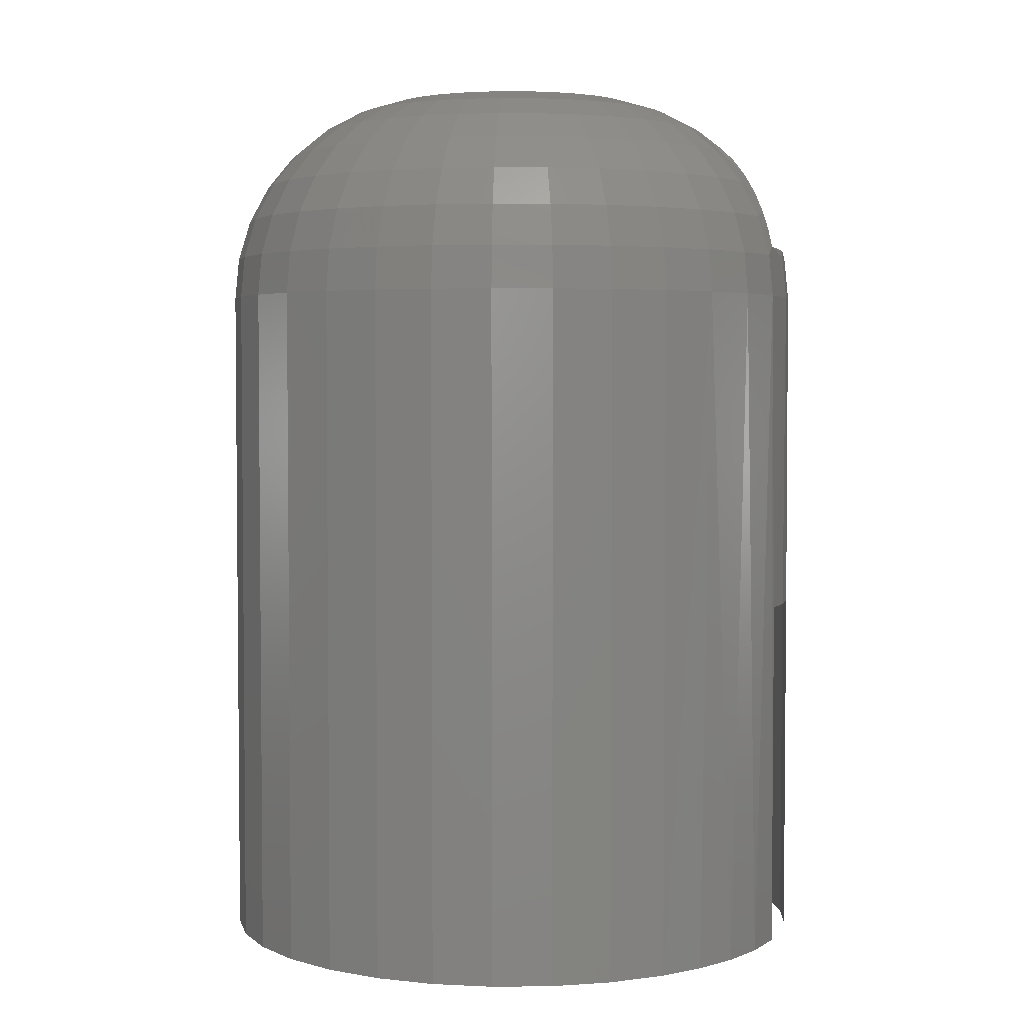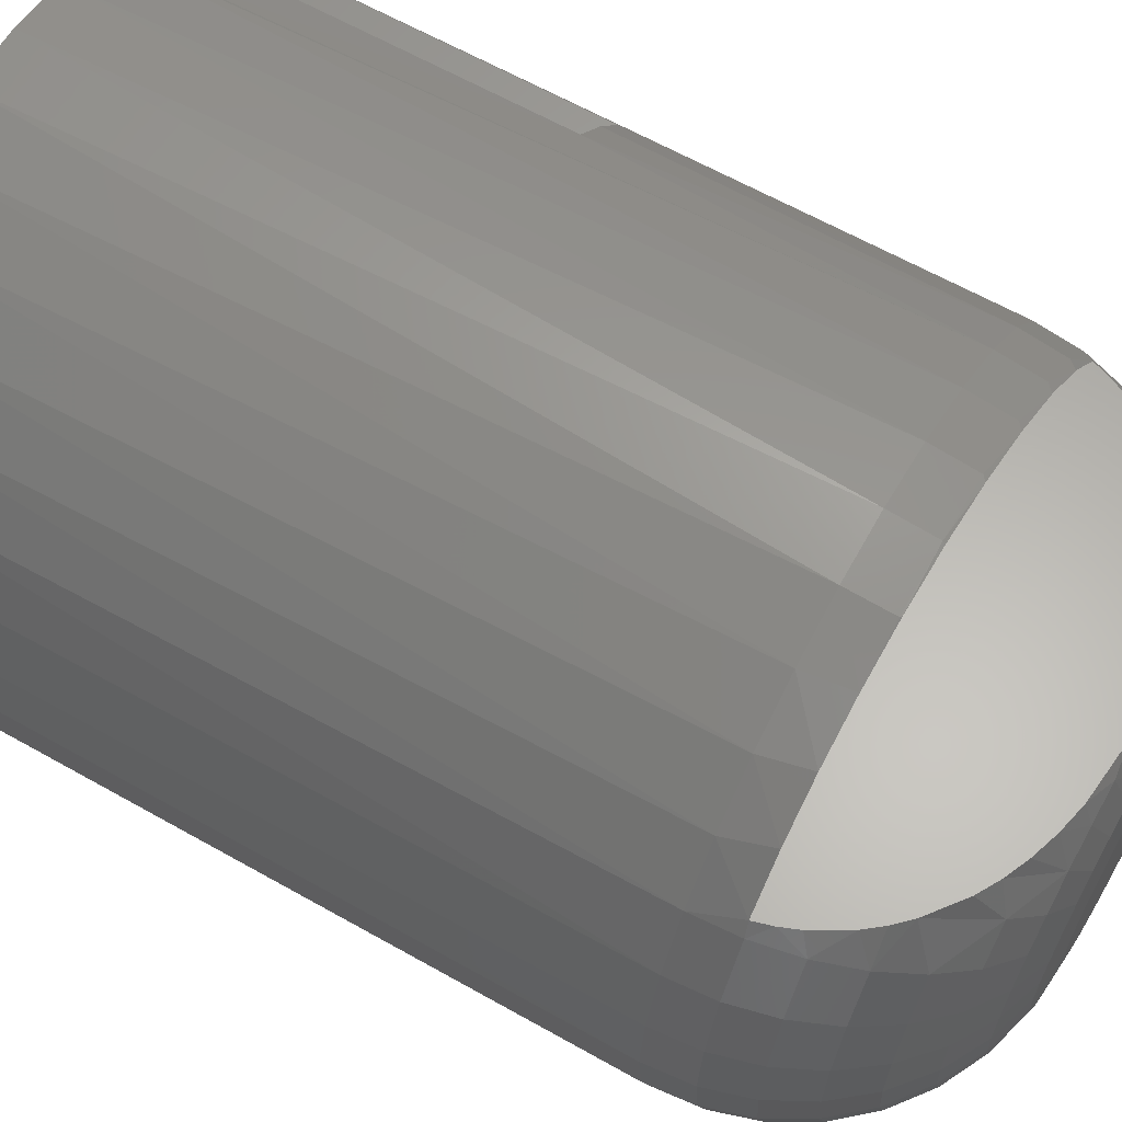
<metadata>
{"format":"stl","ext":"stl","renderer":"f3d","projection":"perspective","resolution":1024,"background":"white","views":[{"elev":3.4,"azim":-120.0,"up":"+Y"},{"elev":63.1,"azim":119.8,"up":"+Z"}]}
</metadata>
<code>
# stl→obj: 347 verts, 690 faces
v 0.003906 -0.2969 0.2487
v 0.04983 -0.1435 0.2444
v 0.0499 -0.2969 0.2444
v 0.09424 -0.1444 0.2317
v 0.09431 -0.2969 0.2317
v 0.1355 -0.1452 0.2109
v 0.1356 -0.2969 0.2109
v 0.1722 -0.1458 0.1828
v 0.1723 -0.2969 0.1828
v 0.2031 -0.1461 0.1484
v 0.2031 -0.2969 0.1484
v 0.003832 -0.1424 0.2487
v -0.04209 -0.2969 0.2444
v -0.04216 -0.1413 0.2444
v -0.08649 -0.2969 0.2317
v -0.08655 -0.1401 0.2316
v -0.1278 -0.2969 0.2109
v -0.1278 -0.1389 0.2109
v -0.1645 -0.2969 0.1828
v -0.1645 -0.1378 0.1828
v -0.1953 -0.2969 0.1484
v -0.1953 -0.1367 0.1484
v 0.1991 -0.1322 0.1484
v 0.003906 -0.2969 0.1484
v 0.1937 -0.1187 0.1484
v 0.179 -0.09331 0.1484
v 0.1692 -0.08098 0.1484
v 0.158 -0.06947 0.1484
v 0.1319 -0.04953 0.1484
v 0.1154 -0.04037 0.1484
v 0.09769 -0.03268 0.1484
v 0.07664 -0.02589 0.1484
v 0.0544 -0.02098 0.1484
v 0.008868 -0.01669 0.1484
v -0.03547 -0.01894 0.1484
v -0.06176 -0.02351 0.1484
v -0.1002 -0.03582 0.1484
v -0.1197 -0.04543 0.1484
v -0.1375 -0.05688 0.1484
v -0.1547 -0.07135 0.1484
v -0.1695 -0.08775 0.1484
v -0.1817 -0.1056 0.1484
v -0.1894 -0.1209 0.1484
v 0.1248 -0.03028 0.1222
v 0.1689 -0.05263 0.1111
v 0.143 -0.1797 0.2101
v 0.1813 -0.1797 0.1786
v 0.08136 -0.01368 0.1178
v 0.09931 -0.1797 0.2334
v 0.05686 -0.01368 0.1309
v 0.03028 -0.01368 0.139
v 0.002632 -0.1446 0.2492
v 0.05124 -0.1446 0.2444
v -0.04598 -0.1446 0.2444
v -0.02501 -0.01368 0.139
v 0.002632 -0.003453 0.108
v -0.09273 -0.1446 0.2302
v -0.0516 -0.01368 0.1309
v -0.1358 -0.1446 0.2072
v -0.0761 -0.01368 0.1178
v -0.1736 -0.1446 0.1762
v 0.2098 -0.1446 0.1384
v 0.2013 -0.1109 0.1328
v 0.0237 -0.003453 0.1059
v -0.01844 -0.003453 0.1059
v -0.1961 -0.1109 0.1328
v -0.1822 -0.07986 0.1235
v -0.1637 -0.05263 0.1111
v -0.2046 -0.1446 0.1384
v 0.2127 -0.1797 0.1404
v 0.1875 -0.07986 0.1235
v -0.1195 -0.03028 0.1222
v -0.141 -0.03028 0.09599
v -0.09757 -0.01368 0.1002
v -0.25 -0.1797 3.094e-17
v -0.2451 -0.1797 0.04929
v -0.2465 -0.1446 -2.259e-16
v -0.2418 -0.1446 0.04861
v -0.2363 -0.1109 -2.018e-16
v -0.2317 -0.1109 0.04662
v -0.2197 -0.07986 -1.914e-16
v -0.2154 -0.07986 0.04338
v -0.1974 -0.05263 -1.944e-16
v -0.1935 -0.05263 0.03902
v -0.1701 -0.03028 -1.691e-16
v -0.1668 -0.03028 0.03371
v -0.1391 -0.01368 -1.431e-16
v -0.1364 -0.01368 0.02765
v -0.1054 -0.003453 -1.096e-16
v -0.1033 -0.003453 0.02107
v -0.07031 9.975e-18 -6.933e-17
v -0.06891 1.005e-17 0.01423
v 0.2504 -0.1797 0.04929
v 0.2553 -0.1797 -3.172e-16
v 0.247 -0.1446 0.04861
v 0.2518 -0.1446 -1.565e-16
v 0.237 -0.1109 0.04662
v 0.2416 -0.1109 -1.602e-16
v 0.2207 -0.07986 0.04338
v 0.225 -0.07986 -1.636e-16
v 0.1988 -0.05263 0.03902
v 0.2026 -0.05263 -1.389e-16
v 0.1721 -0.03028 0.03371
v 0.1754 -0.03028 -1.274e-16
v 0.1416 -0.01368 0.02765
v 0.1443 -0.01368 -9.456e-17
v 0.1086 -0.003453 0.02107
v 0.1106 -0.003453 -8.181e-17
v 0.07417 1.8e-17 0.01423
v 0.07558 1.807e-17 -4.027e-17
v 0.236 -0.1797 0.09668
v 0.2328 -0.1446 0.09536
v 0.2234 -0.1109 0.09144
v 0.2081 -0.07986 0.08509
v 0.1874 -0.05263 0.07654
v 0.1623 -0.03028 0.06612
v 0.1336 -0.01368 0.05423
v 0.1024 -0.003453 0.04133
v 0.07002 1.776e-17 0.02791
v 0.1463 -0.03028 0.09599
v 0.1205 -0.01368 0.07873
v 0.09243 -0.003453 0.06
v 0.06328 1.739e-17 0.04053
v 0.05421 1.689e-17 0.05158
v 0.079 -0.003453 0.07637
v 0.1028 -0.01368 0.1002
v 0.04316 1.627e-17 0.06065
v 0.06263 -0.003453 0.0898
v 0.03055 1.557e-17 0.06739
v 0.04396 -0.003453 0.09978
v 0.01686 1.481e-17 0.07154
v -0.2074 -0.1797 0.1404
v -0.176 -0.1797 0.1786
v -0.1377 -0.1797 0.2101
v -0.09405 -0.1797 0.2334
v -0.04665 -0.1797 0.2478
v 0.002632 -0.1797 0.2526
v 0.05192 -0.1797 0.2478
v 0.002632 1.402e-17 0.07294
v -0.0116 1.323e-17 0.07154
v -0.02528 1.247e-17 0.06739
v -0.0387 -0.003453 0.09978
v -0.03789 1.177e-17 0.06065
v -0.05737 -0.003453 0.0898
v -0.07374 -0.003453 0.07637
v -0.04895 1.116e-17 0.05158
v -0.1152 -0.01368 0.07873
v -0.08717 -0.003453 0.06
v -0.05802 1.066e-17 0.04053
v -0.2308 -0.1797 0.09668
v -0.2276 -0.1446 0.09536
v -0.2181 -0.1109 0.09144
v -0.2028 -0.07986 0.08509
v -0.1821 -0.05263 0.07654
v -0.157 -0.03028 0.06612
v -0.1283 -0.01368 0.05423
v -0.09715 -0.003453 0.04133
v -0.06476 1.028e-17 0.02791
v 0.007749 -0.4531 0.2484
v -0.03609 -0.75 0.2466
v -0.03609 -0.4531 0.2466
v -0.07892 -0.75 0.2371
v -0.07892 -0.4531 0.2371
v -0.1194 -0.75 0.2202
v -0.1194 -0.4531 0.2202
v -0.1563 -0.75 0.1964
v -0.1563 -0.4531 0.1964
v 0.007749 -0.75 0.2484
v 0.05122 -0.4531 0.2425
v 0.05122 -0.75 0.2425
v 0.09297 -0.4531 0.229
v 0.09297 -0.75 0.229
v 0.1317 -0.4531 0.2084
v 0.1317 -0.75 0.2084
v 0.1662 -0.4531 0.1812
v 0.1662 -0.75 0.1812
v 0.1953 -0.4531 0.1484
v 0.1953 -0.75 0.1484
v -0.2018 -0.4531 0.1484
v -0.2018 -0.75 0.1484
v -0.1806 -0.4531 0.1739
v -0.07325 -0.75 0.241
v -0.1169 -0.75 0.2226
v 0.06701 -0.75 0.2443
v 0.02032 -0.75 0.252
v 0.1114 -0.75 0.228
v 0.1521 -0.75 0.2037
v 0.1874 -0.75 0.1723
v 0.09931 -0.75 -0.2334
v -0.04665 -0.75 -0.2478
v 0.05192 -0.75 -0.2478
v 0.002632 -0.75 -0.2526
v 0.2163 -0.75 0.1348
v -0.02698 -0.75 0.2509
v 0.2377 -0.75 0.09257
v -0.2225 -0.75 0.1146
v -0.2376 -0.75 0.07803
v 0.2508 -0.75 0.04711
v -0.2469 -0.75 0.0395
v 0.2553 -0.75 -3.094e-17
v -0.25 -0.75 3.094e-17
v 0.2504 -0.75 -0.04929
v -0.2451 -0.75 -0.04929
v 0.236 -0.75 -0.09668
v -0.2308 -0.75 -0.09668
v 0.2127 -0.75 -0.1404
v -0.2074 -0.75 -0.1404
v 0.1813 -0.75 -0.1786
v -0.176 -0.75 -0.1786
v 0.143 -0.75 -0.2101
v -0.1377 -0.75 -0.2101
v -0.09405 -0.75 -0.2334
v 0.04316 1.627e-17 -0.06065
v -0.03789 1.177e-17 -0.06065
v 0.05421 1.689e-17 -0.05158
v -0.02528 1.247e-17 -0.06739
v 0.03055 1.557e-17 -0.06739
v -0.0116 1.323e-17 -0.07154
v 0.01686 1.481e-17 -0.07154
v 0.002632 1.402e-17 -0.07294
v -0.04895 1.116e-17 -0.05158
v -0.05802 1.066e-17 -0.04053
v 0.06328 1.739e-17 -0.04053
v -0.06476 1.028e-17 -0.02791
v 0.07002 1.776e-17 -0.02791
v -0.06891 1.005e-17 -0.01423
v 0.07417 1.8e-17 -0.01423
v 0.2504 -0.1797 -0.04929
v 0.236 -0.1797 -0.09668
v 0.2127 -0.1797 -0.1404
v 0.1813 -0.1797 -0.1786
v 0.143 -0.1797 -0.2101
v 0.09931 -0.1797 -0.2334
v 0.05192 -0.1797 -0.2478
v 0.002632 -0.1797 -0.2526
v -0.04665 -0.1797 -0.2478
v -0.09405 -0.1797 -0.2334
v -0.1377 -0.1797 -0.2101
v -0.176 -0.1797 -0.1786
v -0.2074 -0.1797 -0.1404
v -0.2308 -0.1797 -0.09668
v -0.2451 -0.1797 -0.04929
v 0.247 -0.1446 -0.04861
v 0.237 -0.1109 -0.04662
v 0.2207 -0.07986 -0.04338
v 0.1988 -0.05263 -0.03902
v 0.1721 -0.03028 -0.03371
v 0.1416 -0.01368 -0.02765
v 0.1086 -0.003453 -0.02107
v -0.2418 -0.1446 -0.04861
v -0.2317 -0.1109 -0.04662
v -0.2154 -0.07986 -0.04338
v -0.1935 -0.05263 -0.03902
v -0.1668 -0.03028 -0.03371
v -0.1364 -0.01368 -0.02765
v -0.1033 -0.003453 -0.02107
v -0.2276 -0.1446 -0.09536
v -0.2181 -0.1109 -0.09144
v -0.2028 -0.07986 -0.08509
v -0.1821 -0.05263 -0.07654
v -0.157 -0.03028 -0.06612
v -0.1283 -0.01368 -0.05423
v -0.09715 -0.003453 -0.04133
v -0.2046 -0.1446 -0.1384
v -0.1961 -0.1109 -0.1328
v -0.1822 -0.07986 -0.1235
v -0.1637 -0.05263 -0.1111
v -0.141 -0.03028 -0.09599
v -0.1152 -0.01368 -0.07873
v -0.08717 -0.003453 -0.06
v -0.1736 -0.1446 -0.1762
v -0.1663 -0.1109 -0.169
v -0.1546 -0.07986 -0.1572
v -0.1388 -0.05263 -0.1414
v -0.1195 -0.03028 -0.1222
v -0.09757 -0.01368 -0.1002
v -0.07374 -0.003453 -0.07637
v -0.1358 -0.1446 -0.2072
v -0.1301 -0.1109 -0.1987
v -0.1209 -0.07986 -0.1849
v -0.1085 -0.05263 -0.1663
v -0.09336 -0.03028 -0.1437
v -0.0761 -0.01368 -0.1178
v -0.05737 -0.003453 -0.0898
v -0.09273 -0.1446 -0.2302
v -0.08881 -0.1109 -0.2208
v -0.08246 -0.07986 -0.2054
v -0.07391 -0.05263 -0.1848
v -0.06349 -0.03028 -0.1596
v -0.0516 -0.01368 -0.1309
v -0.0387 -0.003453 -0.09978
v -0.04598 -0.1446 -0.2444
v -0.04399 -0.1109 -0.2344
v -0.04075 -0.07986 -0.2181
v -0.03639 -0.05263 -0.1962
v -0.03107 -0.03028 -0.1695
v -0.02501 -0.01368 -0.139
v -0.01844 -0.003453 -0.1059
v 0.002632 -0.1446 -0.2492
v 0.002632 -0.1109 -0.239
v 0.002632 -0.07986 -0.2223
v 0.002632 -0.05263 -0.2
v 0.002632 -0.03028 -0.1728
v 0.002632 -0.01368 -0.1417
v 0.002632 -0.003453 -0.108
v 0.05124 -0.1446 -0.2444
v 0.04925 -0.1109 -0.2344
v 0.04601 -0.07986 -0.2181
v 0.04165 -0.05263 -0.1962
v 0.03634 -0.03028 -0.1695
v 0.03028 -0.01368 -0.139
v 0.0237 -0.003453 -0.1059
v 0.09799 -0.1446 -0.2302
v 0.09408 -0.1109 -0.2208
v 0.08772 -0.07986 -0.2054
v 0.07917 -0.05263 -0.1848
v 0.06875 -0.03028 -0.1596
v 0.05686 -0.01368 -0.1309
v 0.04396 -0.003453 -0.09978
v 0.1411 -0.1446 -0.2072
v 0.1354 -0.1109 -0.1987
v 0.1262 -0.07986 -0.1849
v 0.1137 -0.05263 -0.1663
v 0.09862 -0.03028 -0.1437
v 0.08136 -0.01368 -0.1178
v 0.06263 -0.003453 -0.0898
v 0.1788 -0.1446 -0.1762
v 0.1716 -0.1109 -0.169
v 0.1599 -0.07986 -0.1572
v 0.1441 -0.05263 -0.1414
v 0.1248 -0.03028 -0.1222
v 0.1028 -0.01368 -0.1002
v 0.079 -0.003453 -0.07637
v 0.2098 -0.1446 -0.1384
v 0.2013 -0.1109 -0.1328
v 0.1875 -0.07986 -0.1235
v 0.1689 -0.05263 -0.1111
v 0.1463 -0.03028 -0.09599
v 0.1205 -0.01368 -0.07873
v 0.09243 -0.003453 -0.06
v 0.2328 -0.1446 -0.09536
v 0.2234 -0.1109 -0.09144
v 0.2081 -0.07986 -0.08509
v 0.1874 -0.05263 -0.07654
v 0.1623 -0.03028 -0.06612
v 0.1336 -0.01368 -0.05423
v 0.1024 -0.003453 -0.04133
f 1 2 3
f 3 2 4
f 3 4 5
f 5 4 6
f 5 6 7
f 7 6 8
f 7 8 9
f 9 8 10
f 9 10 11
f 2 1 12
f 12 1 13
f 12 13 14
f 14 13 15
f 14 15 16
f 16 15 17
f 16 17 18
f 18 17 19
f 18 19 20
f 20 19 21
f 20 21 22
f 10 23 11
f 24 11 23
f 24 23 25
f 24 25 26
f 24 26 27
f 24 27 28
f 24 28 29
f 24 29 30
f 24 30 31
f 24 31 32
f 24 32 33
f 24 33 34
f 24 34 35
f 24 35 36
f 24 36 37
f 24 37 38
f 24 38 39
f 24 39 40
f 24 40 41
f 24 41 42
f 24 42 43
f 24 43 22
f 24 22 21
f 44 29 28
f 44 28 45
f 8 46 47
f 48 31 30
f 48 30 44
f 6 49 46
f 6 46 8
f 50 33 32
f 51 34 33
f 2 52 53
f 2 53 4
f 14 54 52
f 14 52 12
f 55 35 34
f 34 56 55
f 16 57 54
f 16 54 14
f 36 35 58
f 18 59 57
f 18 57 16
f 37 36 60
f 20 61 59
f 20 59 18
f 62 63 23
f 63 25 23
f 26 25 63
f 30 29 44
f 48 32 31
f 52 2 12
f 56 34 51
f 56 51 64
f 55 56 65
f 43 42 66
f 67 40 68
f 22 43 66
f 22 66 69
f 22 69 61
f 22 61 20
f 10 8 47
f 10 47 70
f 10 70 62
f 10 62 23
f 71 45 28
f 71 28 27
f 71 27 26
f 71 26 63
f 72 73 68
f 72 68 40
f 72 40 39
f 72 39 38
f 72 38 37
f 72 37 60
f 72 60 74
f 75 76 77
f 77 76 78
f 77 78 79
f 79 78 80
f 79 80 81
f 81 80 82
f 81 82 83
f 83 82 84
f 83 84 85
f 85 84 86
f 85 86 87
f 87 86 88
f 87 88 89
f 89 88 90
f 89 90 91
f 91 90 92
f 93 94 95
f 95 94 96
f 95 96 97
f 97 96 98
f 97 98 99
f 99 98 100
f 99 100 101
f 101 100 102
f 101 102 103
f 103 102 104
f 103 104 105
f 105 104 106
f 105 106 107
f 107 106 108
f 107 108 109
f 109 108 110
f 111 93 112
f 112 93 95
f 112 95 113
f 113 95 97
f 113 97 114
f 114 97 99
f 114 99 115
f 115 99 101
f 115 101 116
f 116 101 103
f 116 103 117
f 117 103 105
f 117 105 118
f 118 105 107
f 118 107 119
f 119 107 109
f 70 111 62
f 62 111 112
f 62 112 63
f 63 112 113
f 63 113 71
f 71 113 114
f 71 114 45
f 45 114 115
f 45 115 120
f 120 115 116
f 120 116 121
f 121 116 117
f 121 117 122
f 122 117 118
f 122 118 123
f 123 118 119
f 123 124 122
f 122 124 125
f 122 125 121
f 121 125 126
f 121 126 120
f 120 126 44
f 120 44 45
f 124 127 125
f 125 127 128
f 125 128 126
f 126 128 48
f 126 48 44
f 127 129 128
f 128 129 130
f 128 130 48
f 48 130 50
f 48 50 32
f 129 131 130
f 130 131 64
f 130 64 50
f 50 64 51
f 50 51 33
f 69 132 61
f 61 132 133
f 61 133 59
f 59 133 134
f 59 134 57
f 57 134 135
f 57 135 54
f 54 135 136
f 54 136 52
f 52 136 137
f 52 137 53
f 53 137 138
f 53 138 4
f 4 138 49
f 4 49 6
f 64 131 56
f 56 131 139
f 56 139 65
f 65 139 140
f 140 141 65
f 65 141 142
f 65 142 55
f 55 142 58
f 55 58 35
f 141 143 142
f 142 143 144
f 142 144 58
f 58 144 60
f 58 60 36
f 74 60 145
f 145 60 144
f 145 144 146
f 146 144 143
f 66 42 67
f 67 42 41
f 67 41 40
f 73 72 147
f 147 72 74
f 147 74 148
f 148 74 145
f 148 145 149
f 149 145 146
f 150 132 151
f 151 132 69
f 151 69 152
f 152 69 66
f 152 66 153
f 153 66 67
f 153 67 154
f 154 67 68
f 154 68 155
f 155 68 73
f 155 73 156
f 156 73 147
f 156 147 157
f 157 147 148
f 157 148 158
f 158 148 149
f 76 150 78
f 78 150 151
f 78 151 80
f 80 151 152
f 80 152 82
f 82 152 153
f 82 153 84
f 84 153 154
f 84 154 86
f 86 154 155
f 86 155 88
f 88 155 156
f 88 156 90
f 90 156 157
f 90 157 92
f 92 157 158
f 3 13 1
f 13 3 5
f 21 19 24
f 11 24 9
f 9 24 19
f 9 19 7
f 7 19 17
f 7 17 5
f 5 17 15
f 5 15 13
f 159 160 161
f 161 160 162
f 161 162 163
f 163 162 164
f 163 164 165
f 165 164 166
f 165 166 167
f 160 159 168
f 168 159 169
f 168 169 170
f 170 169 171
f 170 171 172
f 172 171 173
f 172 173 174
f 174 173 175
f 174 175 176
f 176 175 177
f 176 177 178
f 179 180 177
f 177 180 178
f 169 159 161
f 167 181 175
f 167 175 173
f 167 173 171
f 167 171 165
f 165 171 163
f 163 171 169
f 163 169 161
f 181 179 175
f 175 179 177
f 160 182 162
f 162 182 183
f 162 183 164
f 184 185 168
f 168 170 184
f 184 170 172
f 184 172 186
f 186 172 174
f 186 174 187
f 187 174 176
f 187 176 188
f 189 190 191
f 191 190 192
f 178 180 193
f 178 193 188
f 178 188 176
f 194 182 160
f 194 160 168
f 194 168 185
f 193 180 195
f 195 180 196
f 195 196 197
f 195 197 198
f 198 197 199
f 198 199 200
f 200 199 201
f 200 201 202
f 202 201 203
f 202 203 204
f 204 203 205
f 204 205 206
f 206 205 207
f 206 207 208
f 208 207 209
f 208 209 210
f 210 209 211
f 210 211 189
f 189 211 212
f 189 212 190
f 76 197 150
f 197 196 150
f 132 150 196
f 134 164 183
f 134 183 135
f 183 182 135
f 136 135 182
f 182 194 136
f 137 136 194
f 194 185 137
f 138 137 185
f 185 184 138
f 49 138 184
f 184 186 49
f 46 49 186
f 186 187 46
f 47 46 187
f 187 188 47
f 70 47 188
f 188 193 70
f 111 70 193
f 193 195 111
f 93 111 195
f 167 166 164
f 167 164 134
f 167 134 133
f 167 133 181
f 181 133 179
f 179 133 132
f 179 132 180
f 180 132 196
f 75 201 76
f 76 201 199
f 76 199 197
f 200 94 198
f 198 94 93
f 198 93 195
f 139 131 140
f 141 140 131
f 129 141 131
f 143 141 129
f 127 143 129
f 146 143 127
f 124 146 127
f 213 214 215
f 216 214 213
f 217 216 213
f 218 216 217
f 219 218 217
f 220 218 219
f 214 221 215
f 215 221 222
f 215 222 223
f 223 222 224
f 223 224 225
f 225 224 226
f 225 226 227
f 227 226 91
f 227 91 110
f 110 91 92
f 110 92 109
f 109 92 158
f 109 158 119
f 119 158 149
f 119 149 123
f 123 149 146
f 123 146 124
f 94 200 228
f 228 200 202
f 228 202 229
f 229 202 204
f 229 204 230
f 230 204 206
f 230 206 231
f 231 206 208
f 231 208 232
f 232 208 210
f 232 210 233
f 233 210 189
f 233 189 234
f 234 189 191
f 234 191 235
f 235 191 192
f 235 192 236
f 236 192 190
f 236 190 237
f 237 190 212
f 237 212 238
f 238 212 211
f 238 211 239
f 239 211 209
f 239 209 240
f 240 209 207
f 240 207 241
f 241 207 205
f 241 205 242
f 242 205 203
f 242 203 75
f 75 203 201
f 94 228 96
f 96 228 243
f 96 243 98
f 98 243 244
f 98 244 100
f 100 244 245
f 100 245 102
f 102 245 246
f 102 246 104
f 104 246 247
f 104 247 106
f 106 247 248
f 106 248 108
f 108 248 249
f 108 249 110
f 110 249 227
f 242 75 250
f 250 75 77
f 250 77 251
f 251 77 79
f 251 79 252
f 252 79 81
f 252 81 253
f 253 81 83
f 253 83 254
f 254 83 85
f 254 85 255
f 255 85 87
f 255 87 256
f 256 87 89
f 256 89 226
f 226 89 91
f 241 242 257
f 257 242 250
f 257 250 258
f 258 250 251
f 258 251 259
f 259 251 252
f 259 252 260
f 260 252 253
f 260 253 261
f 261 253 254
f 261 254 262
f 262 254 255
f 262 255 263
f 263 255 256
f 263 256 224
f 224 256 226
f 240 241 264
f 264 241 257
f 264 257 265
f 265 257 258
f 265 258 266
f 266 258 259
f 266 259 267
f 267 259 260
f 267 260 268
f 268 260 261
f 268 261 269
f 269 261 262
f 269 262 270
f 270 262 263
f 270 263 222
f 222 263 224
f 239 240 271
f 271 240 264
f 271 264 272
f 272 264 265
f 272 265 273
f 273 265 266
f 273 266 274
f 274 266 267
f 274 267 275
f 275 267 268
f 275 268 276
f 276 268 269
f 276 269 277
f 277 269 270
f 277 270 221
f 221 270 222
f 238 239 278
f 278 239 271
f 278 271 279
f 279 271 272
f 279 272 280
f 280 272 273
f 280 273 281
f 281 273 274
f 281 274 282
f 282 274 275
f 282 275 283
f 283 275 276
f 283 276 284
f 284 276 277
f 284 277 214
f 214 277 221
f 237 238 285
f 285 238 278
f 285 278 286
f 286 278 279
f 286 279 287
f 287 279 280
f 287 280 288
f 288 280 281
f 288 281 289
f 289 281 282
f 289 282 290
f 290 282 283
f 290 283 291
f 291 283 284
f 291 284 216
f 216 284 214
f 236 237 292
f 292 237 285
f 292 285 293
f 293 285 286
f 293 286 294
f 294 286 287
f 294 287 295
f 295 287 288
f 295 288 296
f 296 288 289
f 296 289 297
f 297 289 290
f 297 290 298
f 298 290 291
f 298 291 218
f 218 291 216
f 235 236 299
f 299 236 292
f 299 292 300
f 300 292 293
f 300 293 301
f 301 293 294
f 301 294 302
f 302 294 295
f 302 295 303
f 303 295 296
f 303 296 304
f 304 296 297
f 304 297 305
f 305 297 298
f 305 298 220
f 220 298 218
f 234 235 306
f 306 235 299
f 306 299 307
f 307 299 300
f 307 300 308
f 308 300 301
f 308 301 309
f 309 301 302
f 309 302 310
f 310 302 303
f 310 303 311
f 311 303 304
f 311 304 312
f 312 304 305
f 312 305 219
f 219 305 220
f 233 234 313
f 313 234 306
f 313 306 314
f 314 306 307
f 314 307 315
f 315 307 308
f 315 308 316
f 316 308 309
f 316 309 317
f 317 309 310
f 317 310 318
f 318 310 311
f 318 311 319
f 319 311 312
f 319 312 217
f 217 312 219
f 232 233 320
f 320 233 313
f 320 313 321
f 321 313 314
f 321 314 322
f 322 314 315
f 322 315 323
f 323 315 316
f 323 316 324
f 324 316 317
f 324 317 325
f 325 317 318
f 325 318 326
f 326 318 319
f 326 319 213
f 213 319 217
f 231 232 327
f 327 232 320
f 327 320 328
f 328 320 321
f 328 321 329
f 329 321 322
f 329 322 330
f 330 322 323
f 330 323 331
f 331 323 324
f 331 324 332
f 332 324 325
f 332 325 333
f 333 325 326
f 333 326 215
f 215 326 213
f 230 231 334
f 334 231 327
f 334 327 335
f 335 327 328
f 335 328 336
f 336 328 329
f 336 329 337
f 337 329 330
f 337 330 338
f 338 330 331
f 338 331 339
f 339 331 332
f 339 332 340
f 340 332 333
f 340 333 223
f 223 333 215
f 229 230 341
f 341 230 334
f 341 334 342
f 342 334 335
f 342 335 343
f 343 335 336
f 343 336 344
f 344 336 337
f 344 337 345
f 345 337 338
f 345 338 346
f 346 338 339
f 346 339 347
f 347 339 340
f 347 340 225
f 225 340 223
f 228 229 243
f 243 229 341
f 243 341 244
f 244 341 342
f 244 342 245
f 245 342 343
f 245 343 246
f 246 343 344
f 246 344 247
f 247 344 345
f 247 345 248
f 248 345 346
f 248 346 249
f 249 346 347
f 249 347 227
f 227 347 225

</code>
